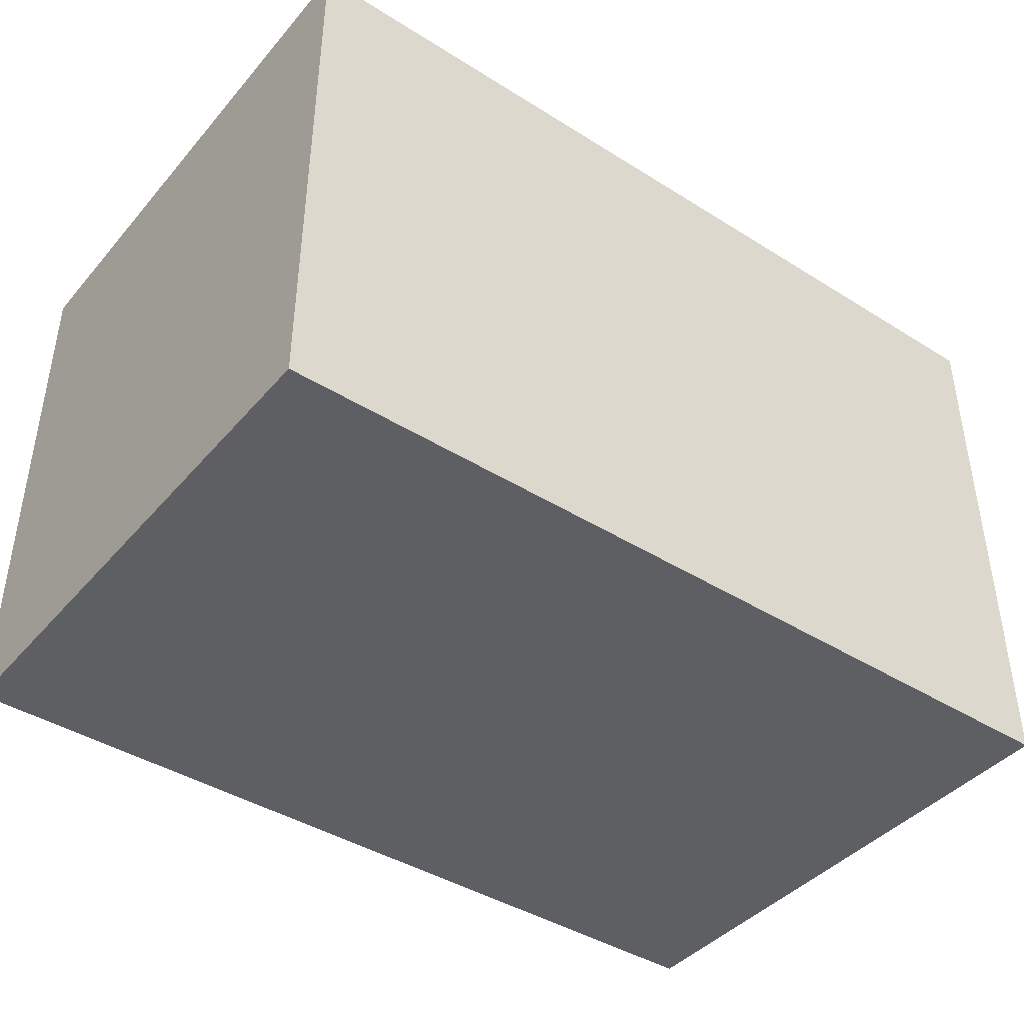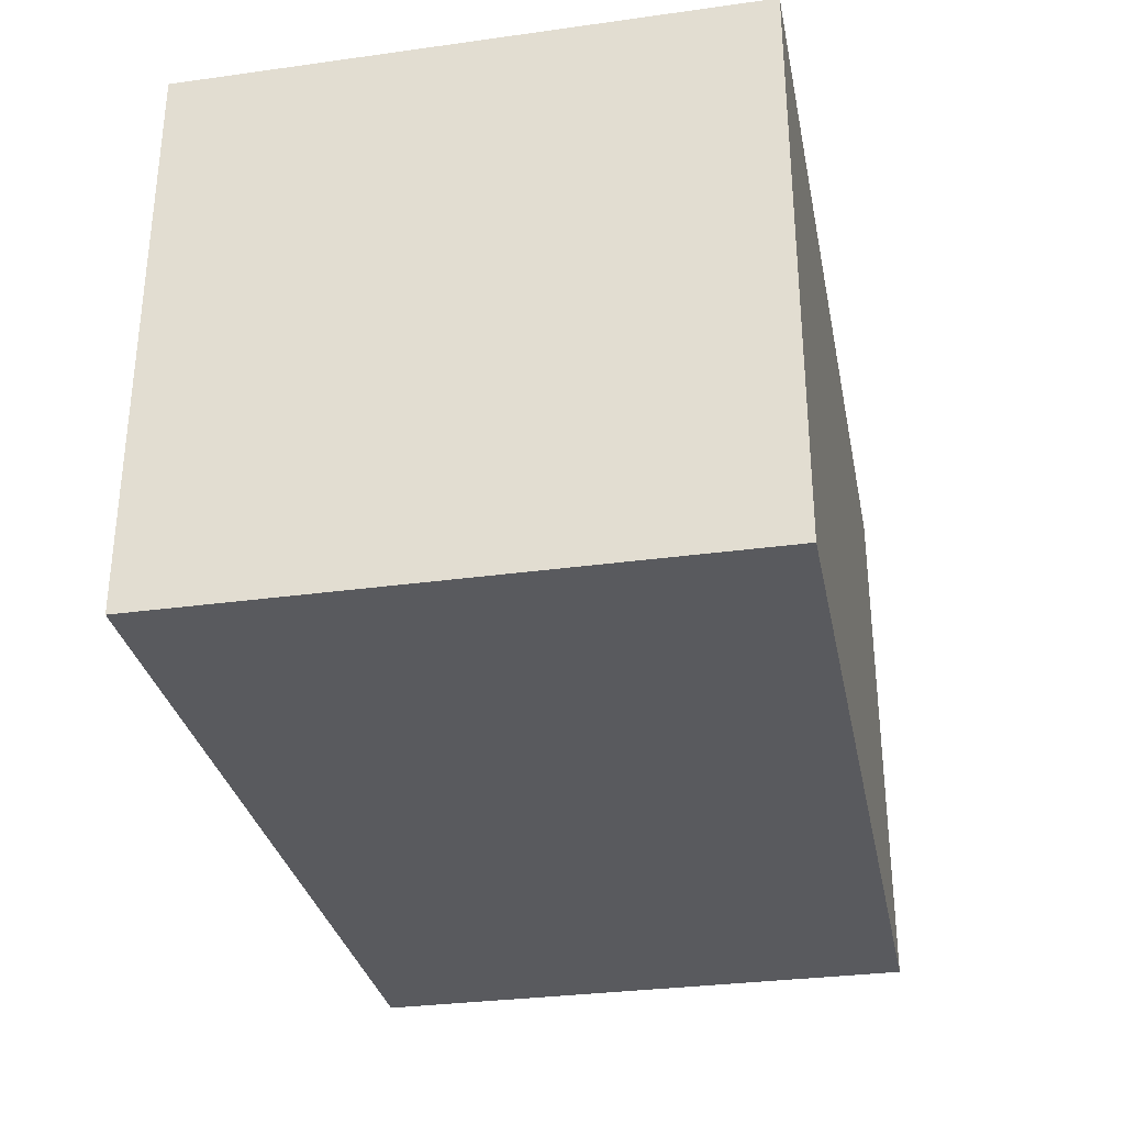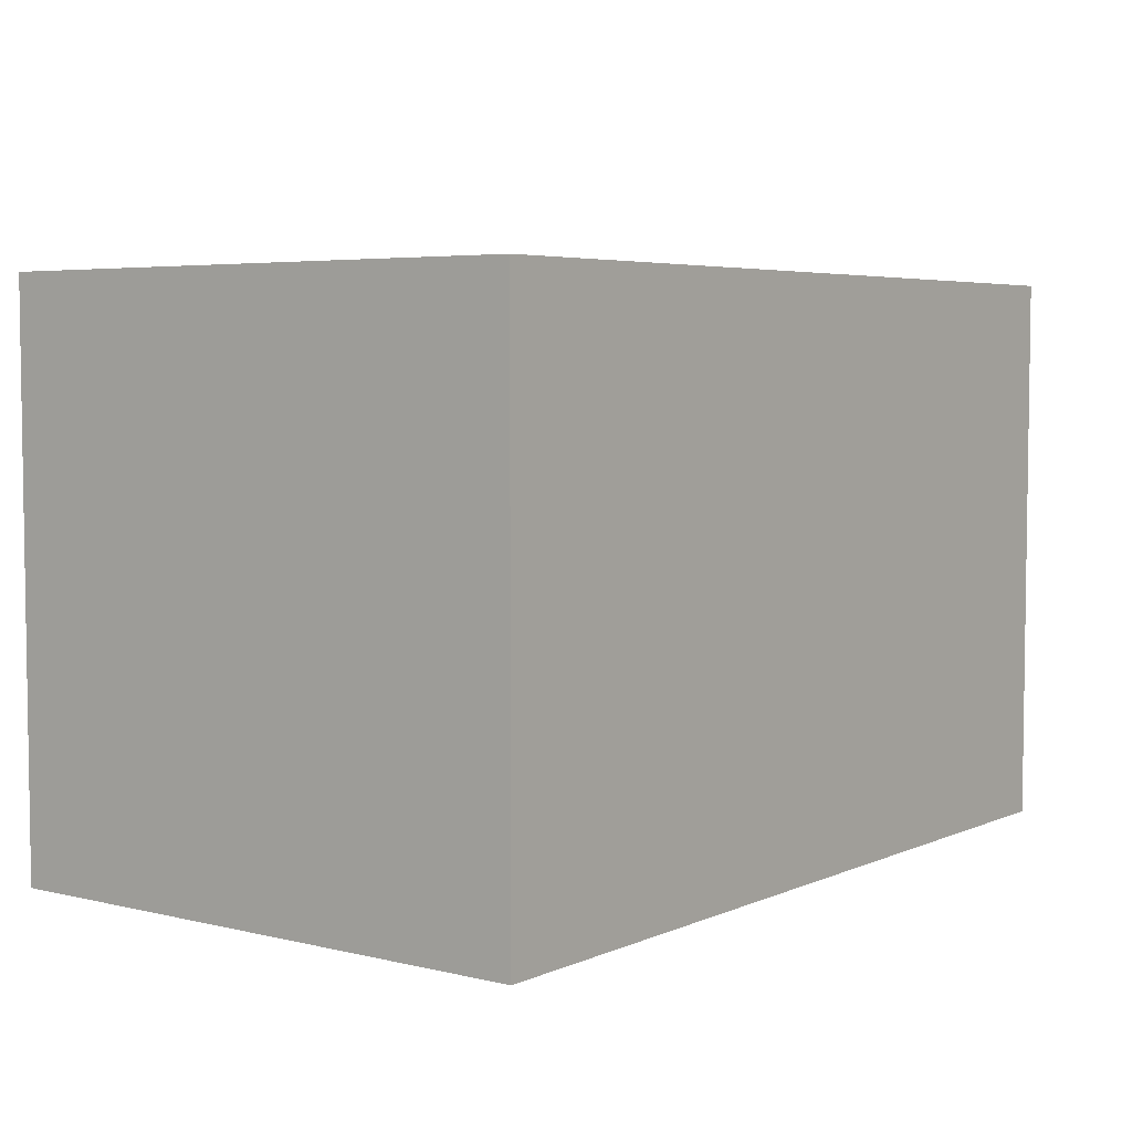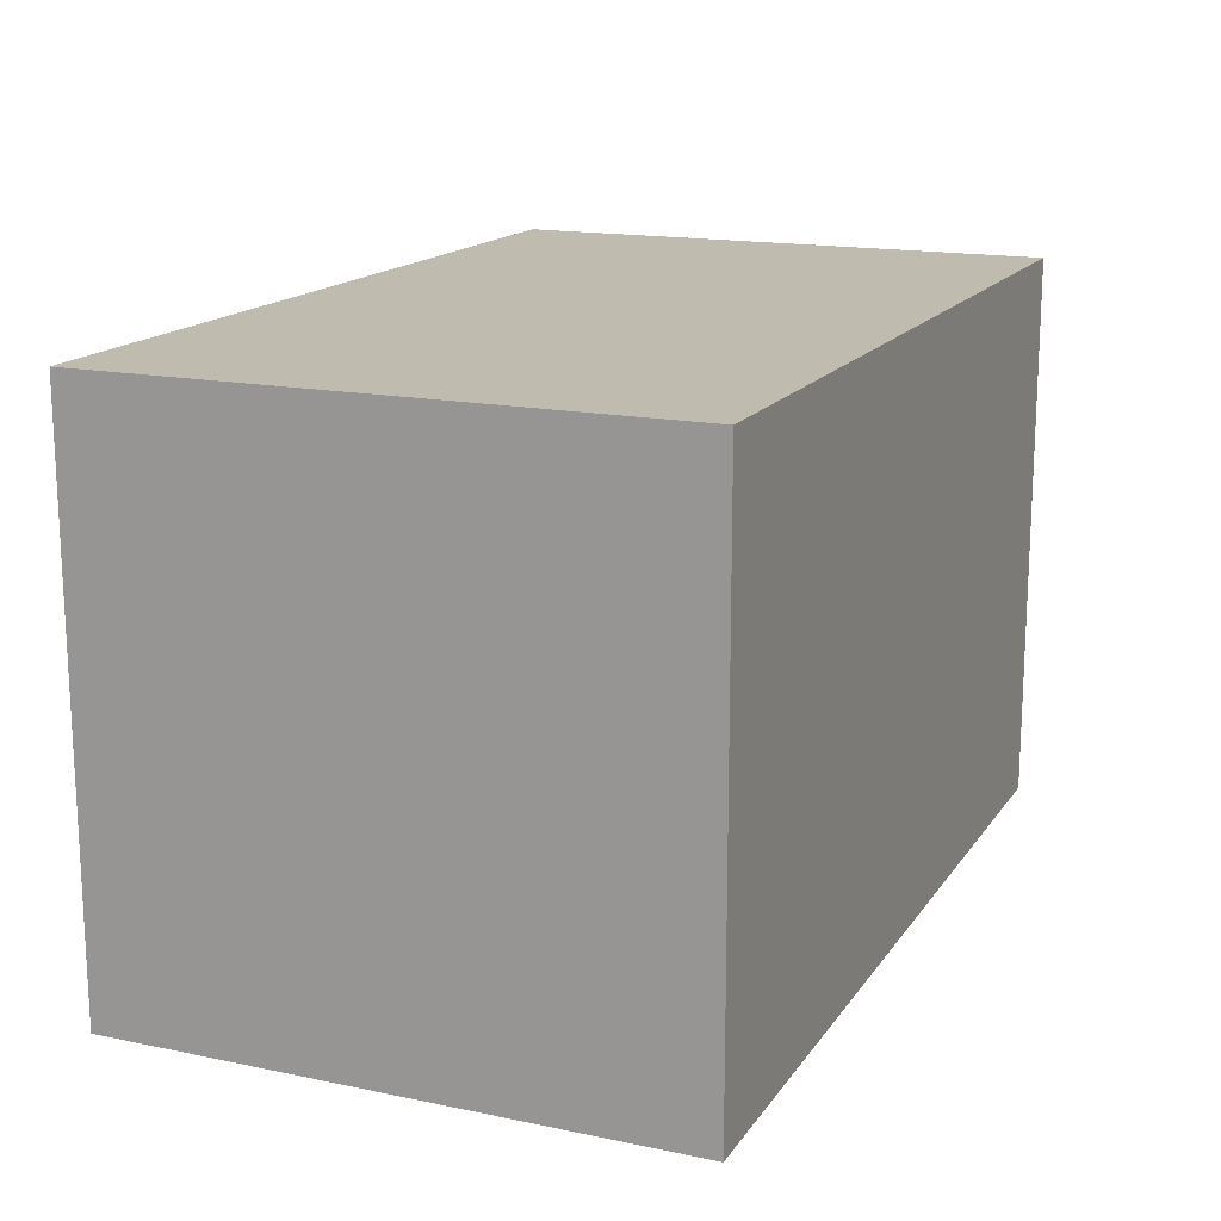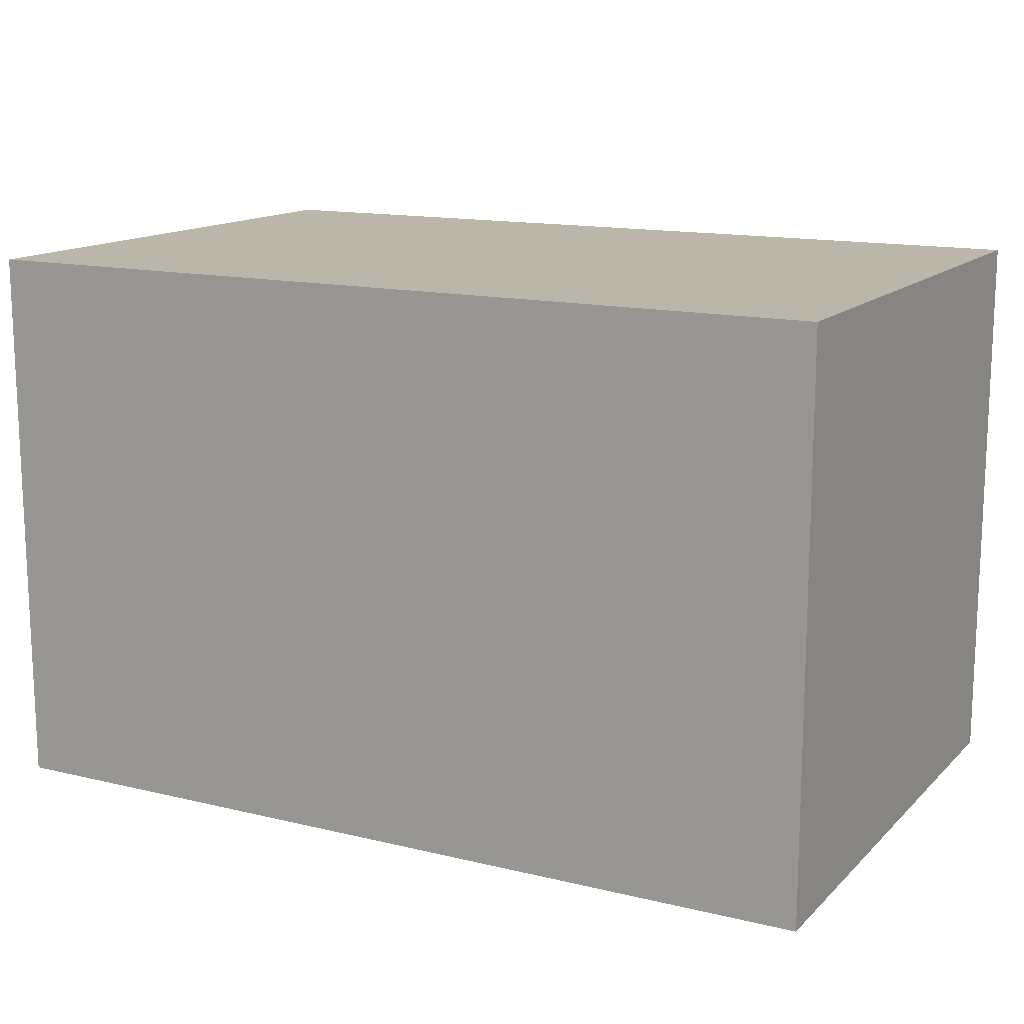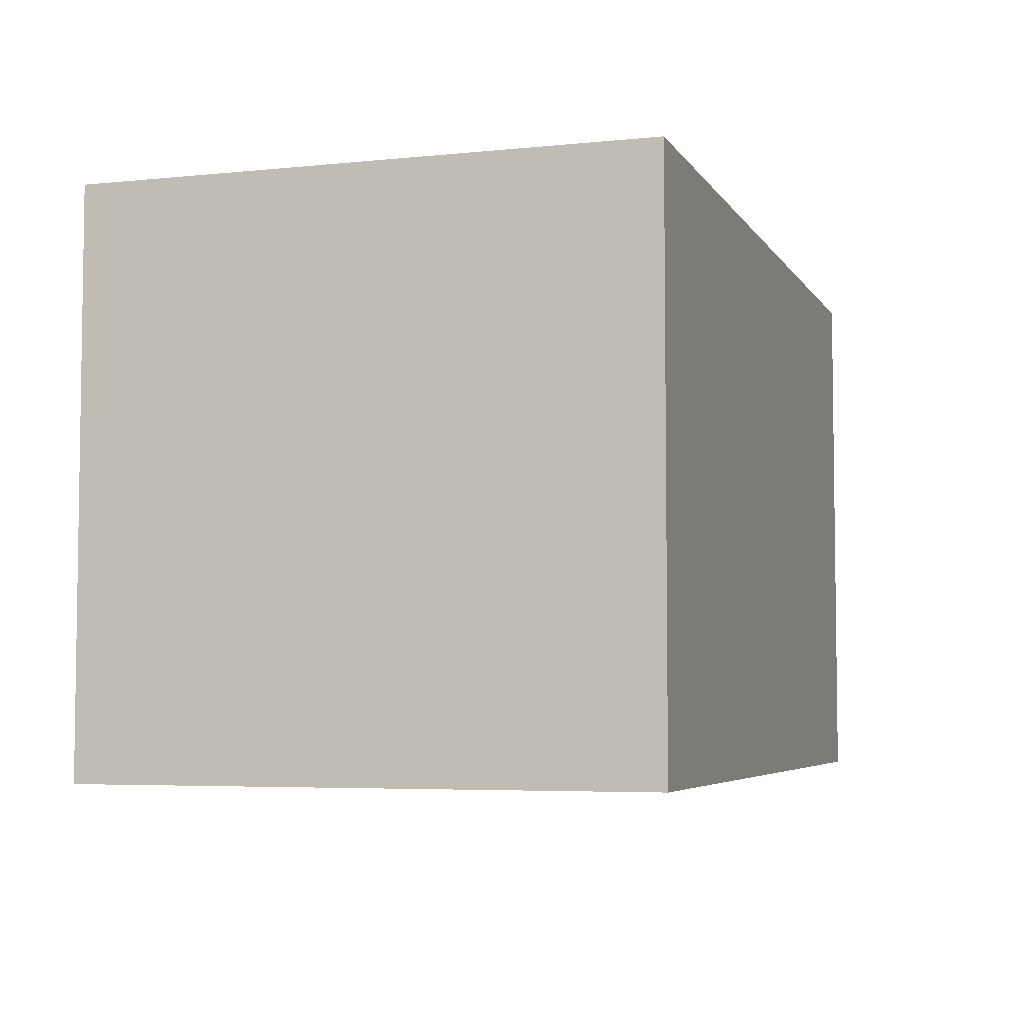
<metadata>
{"format":"obj","ext":"obj","renderer":"f3d","projection":"perspective","resolution":1024,"background":"white","views":[{"elev":-41.9,"azim":143.0,"up":"+Y"},{"elev":-31.4,"azim":101.1,"up":"+Z"},{"elev":4.9,"azim":-53.0,"up":"+Y"},{"elev":16.0,"azim":113.1,"up":"+Y"},{"elev":14.1,"azim":28.0,"up":"+Z"},{"elev":-5.0,"azim":107.9,"up":"+Y"}]}
</metadata>
<code>
o Cube
v -1.578 -1 1
v -1.578 1 1
v -1.578 -1 -1
v -1.578 1 -1
v 1.578 -1 1
v 1.578 1 1
v 1.578 -1 -1
v 1.578 1 -1
f 2 3 1
f 4 7 3
f 8 5 7
f 6 1 5
f 7 1 3
f 4 6 8
f 2 4 3
f 4 8 7
f 8 6 5
f 6 2 1
f 7 5 1
f 4 2 6

</code>
